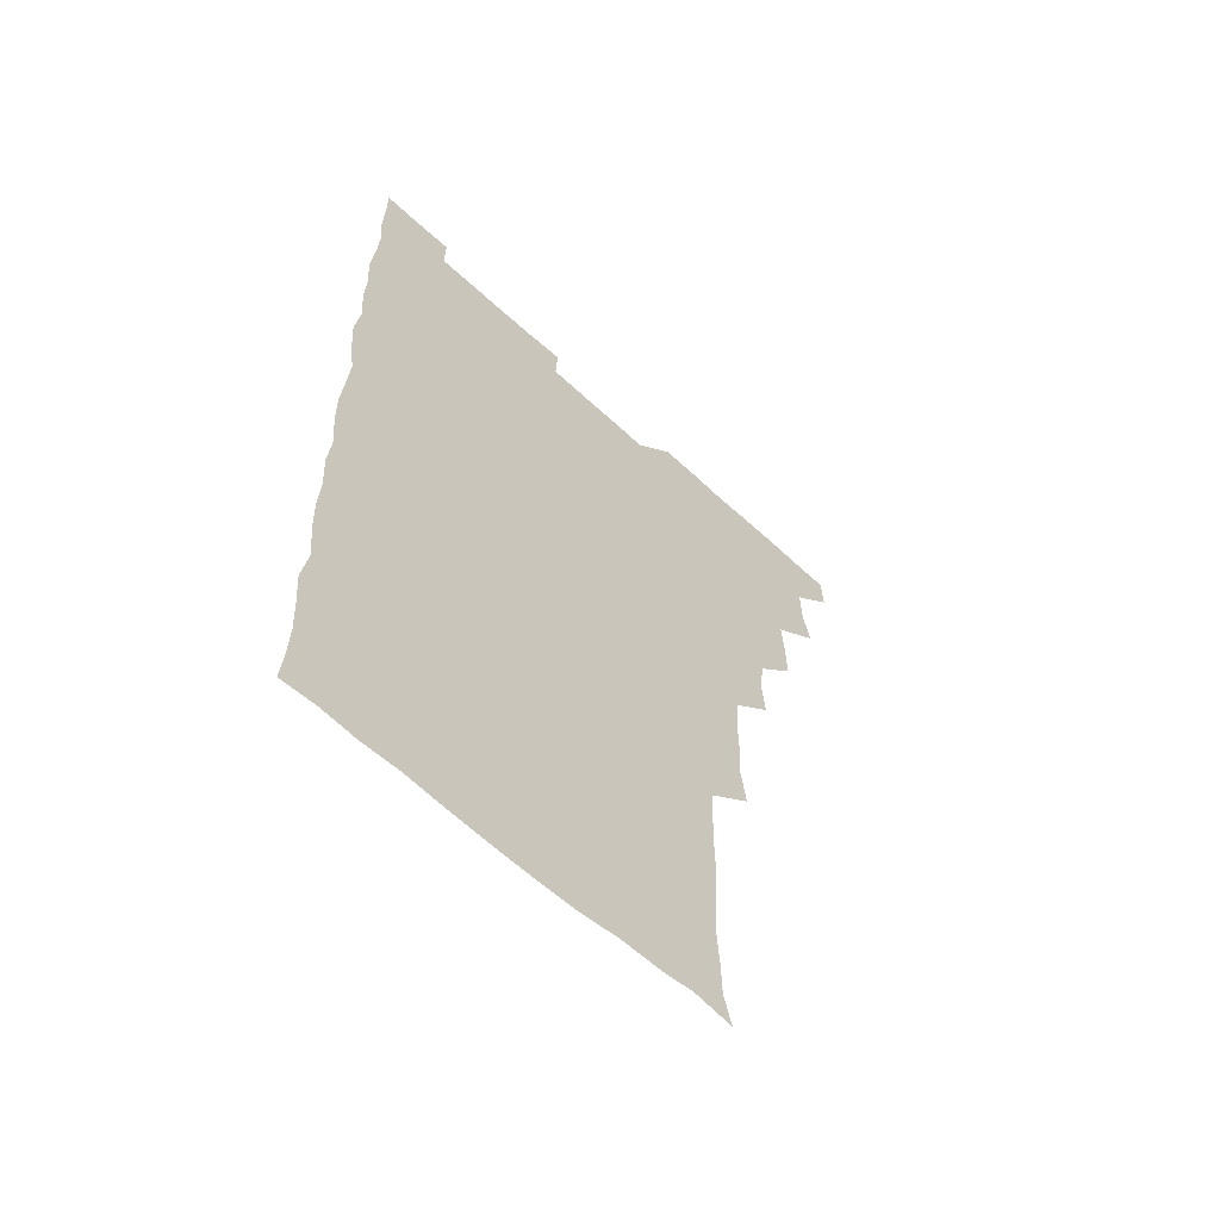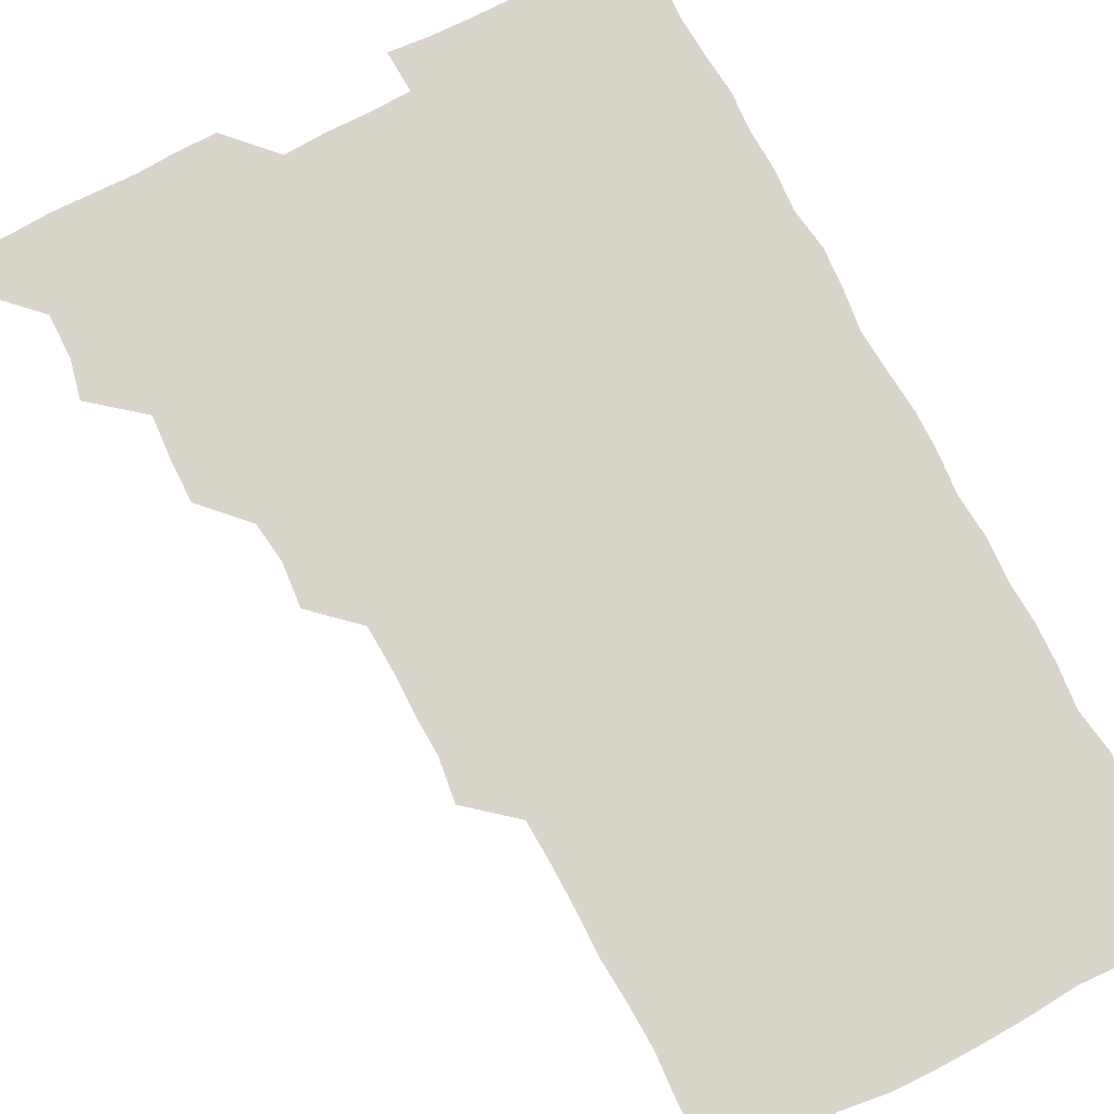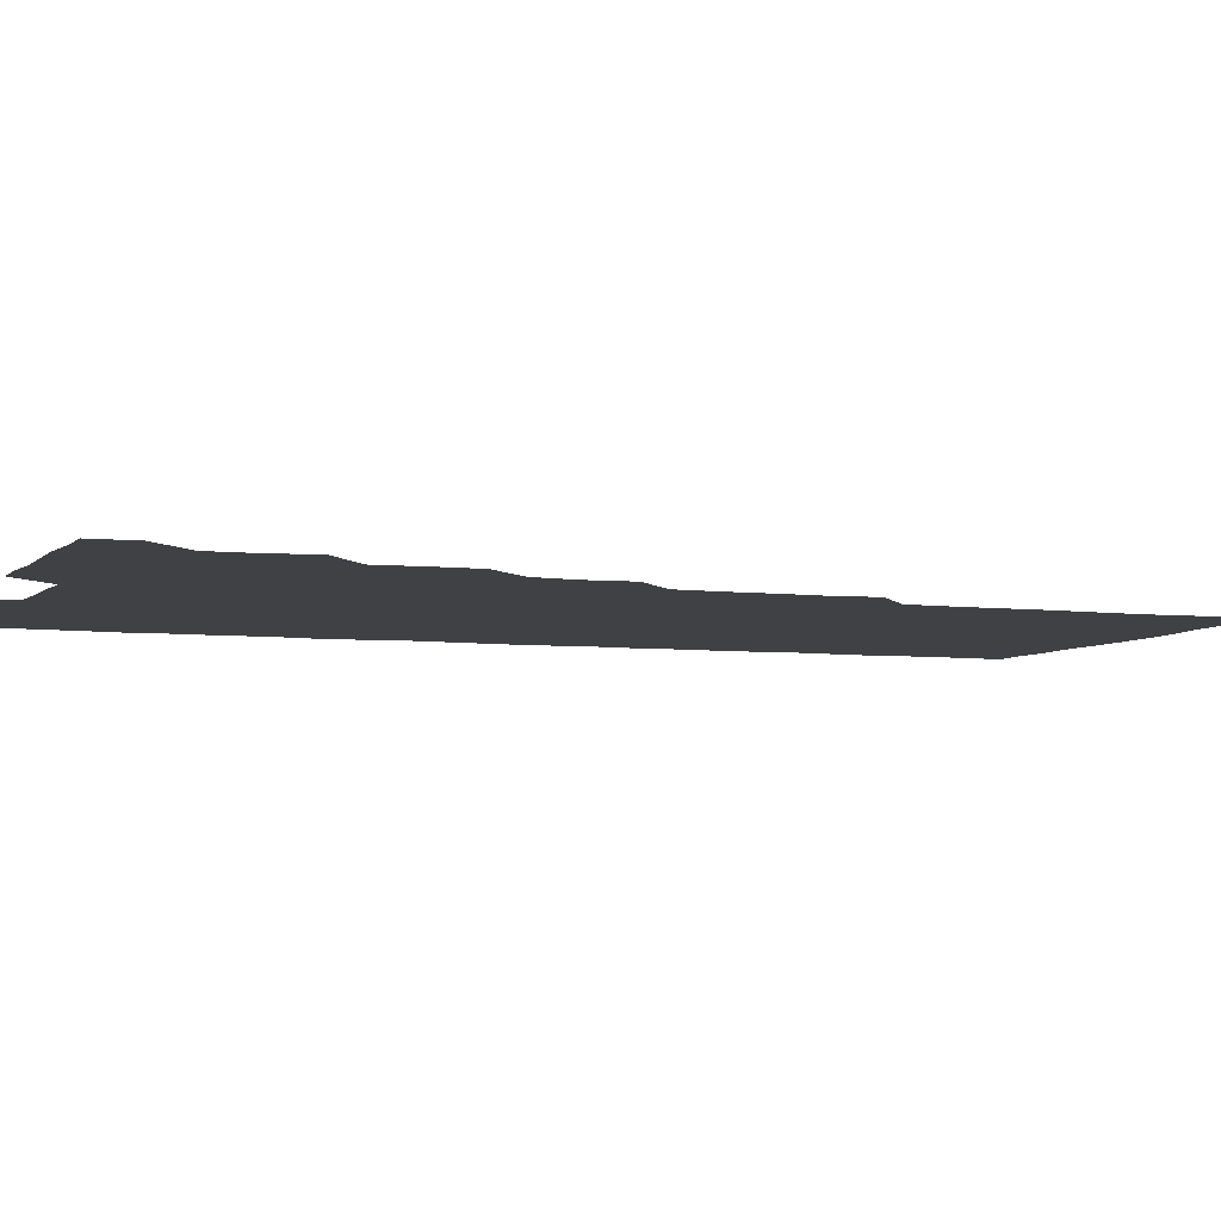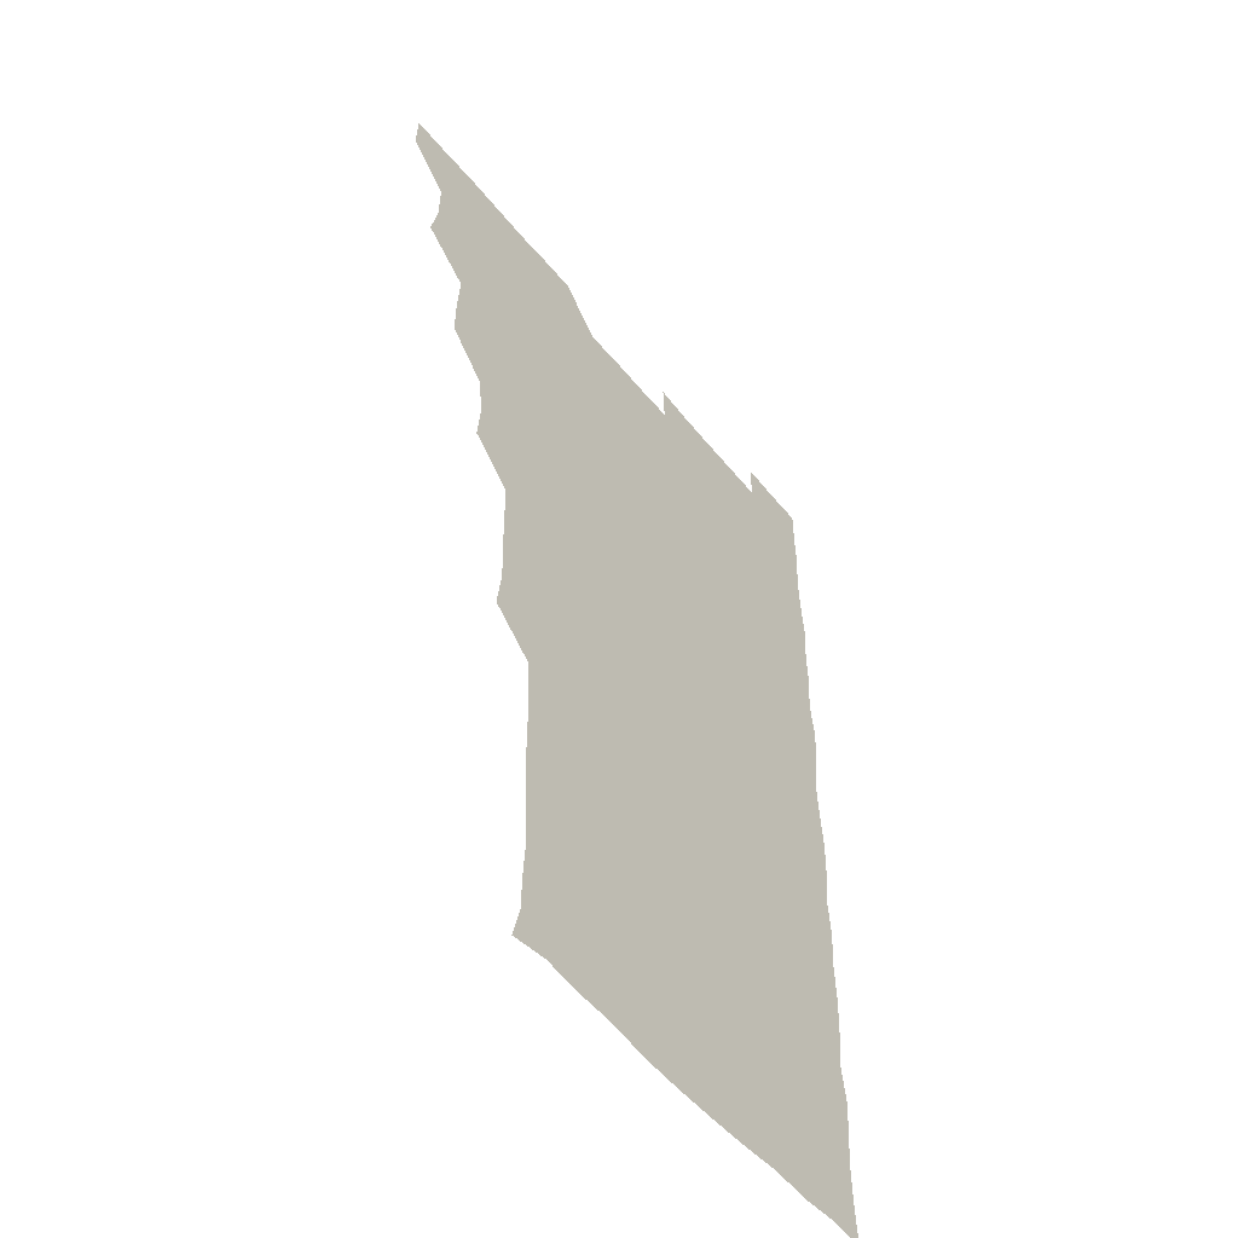
<metadata>
{"format":"obj","ext":"obj","renderer":"f3d","projection":"perspective","resolution":1024,"background":"white","views":[{"elev":-61.4,"azim":136.8,"up":"+Y"},{"elev":74.8,"azim":-27.3,"up":"+Z"},{"elev":-5.3,"azim":-111.0,"up":"+Z"},{"elev":-51.9,"azim":-52.5,"up":"+Y"}]}
</metadata>
<code>
v 480.5 541.2 0
v 481.1 555.8 0
v 493 495.3 0
v 496 509.3 0
v 496.3 525.5 0
v 496.6 540.6 0
v 496.1 555.9 0
v 509.6 449.6 0
v 509.8 464.1 0
v 510.9 480.7 0
v 512.9 496.8 0
v 511 510.8 0
v 512 525.8 0
v 511.7 540.4 0
v 510.7 556.8 0
v 524.8 403.7 0
v 526.2 419.5 0
v 524.3 434.2 0
v 527 451.1 0
v 526.4 466.2 0
v 525.7 480.9 0
v 526.3 496.1 0
v 526.7 511.1 0
v 526.8 525.7 0
v 526.7 540 0
v 525.7 556.5 0
v 539.6 327.8 0
v 541.6 343.5 0
v 541 358.2 0
v 541.1 373.5 0
v 540.4 389.3 0
v 540.7 405.3 0
v 540.8 420.6 0
v 542.4 437.1 0
v 540.8 450.9 0
v 541.7 466.2 0
v 541.8 481.4 0
v 540.7 496 0
v 541.4 510.8 0
v 541.4 525.6 0
v 541.3 540.2 0
v 541 556.3 0
v 554.1 194.9 0
v 557.3 207.4 0
v 557.5 220.4 0
v 558.5 235.9 0
v 557.9 252.1 0
v 556.8 267.4 0
v 557 283 0
v 556.8 297.9 0
v 556.1 313.9 0
v 556.8 331 0
v 556.5 345.7 0
v 556.5 360.8 0
v 556.4 375.8 0
v 556.2 390.9 0
v 556.7 406.6 0
v 556.4 421.5 0
v 556.1 436.2 0
v 557.2 452 0
v 556.1 466.1 0
v 556.5 481.2 0
v 557.3 496.1 0
v 556.4 511 0
v 556.1 525.9 0
v 556 540.7 0
v 555.9 557.2 0
v 569.1 197.3 0
v 569.7 208.9 0
v 573 226.3 0
v 572.6 241.2 0
v 572.3 255.9 0
v 572.3 271.3 0
v 571.6 285.7 0
v 570.8 299.8 0
v 572 317 0
v 571.9 332 0
v 571.7 346.4 0
v 572 361.8 0
v 571.1 376.1 0
v 571.8 391.9 0
v 570.9 405.9 0
v 571.6 421.7 0
v 571.1 436.2 0
v 571.3 451.4 0
v 571.2 466.3 0
v 571.5 481.3 0
v 571.1 496.1 0
v 571.8 510.7 0
v 571.3 525.4 0
v 570.8 540.4 0
v 569.7 557.3 0
v 582.1 195.7 0
v 586.6 212.9 0
v 587.6 228.3 0
v 586.6 241.8 0
v 587.6 258.5 0
v 586.9 272.1 0
v 586.3 286.3 0
v 586.8 302.3 0
v 586.4 316.4 0
v 585.7 330.5 0
v 587.1 347.9 0
v 586.7 361.6 0
v 586.2 376.3 0
v 586.3 391.5 0
v 586.5 406.7 0
v 586.7 421.8 0
v 586.2 436.3 0
v 586.2 451.3 0
v 586.7 466.8 0
v 586.4 481.2 0
v 586.2 496.1 0
v 586.2 510.9 0
v 585.9 526 0
v 585.4 540.6 0
v 598.1 195.7 0
v 601.6 212 0
v 601.5 227.3 0
v 601.5 242.1 0
v 601.5 256.9 0
v 601.1 271.3 0
v 601.3 286.8 0
v 601.3 301.6 0
v 601.3 317 0
v 601.8 332.9 0
v 601.1 345.8 0
v 601.3 361.8 0
v 601.3 376.9 0
v 601.7 392.6 0
v 601.2 406.3 0
v 601.4 421.6 0
v 601.2 436.4 0
v 601.1 451.2 0
v 601.1 466.2 0
v 601.2 481.1 0
v 601.5 496 0
v 601.2 510.9 0
v 600.8 526.3 0
v 600.6 541.3 0
v 613.9 193.5 0
v 616.3 213 0
v 616.5 227.8 0
v 616.2 241.7 0
v 616.3 257.3 0
v 616.2 271.6 0
v 616 285.9 0
v 616.1 302.1 0
v 616.3 317.7 0
v 616.2 332.3 0
v 616 346.2 0
v 616.1 361.7 0
v 616.1 376.4 0
v 616.1 391.8 0
v 615.9 405.5 0
v 616.2 421.9 0
v 616 436.3 0
v 616.2 451.6 0
v 616.2 466.4 0
v 616.1 481.1 0
v 616.1 496.1 0
v 616.3 510.8 0
v 616.6 525.3 0
v 615.9 541.2 0
v 630.2 193.2 0
v 630.9 211.9 0
v 630.9 227.5 0
v 631 242.3 0
v 631.1 257.5 0
v 631.1 271.7 0
v 631.2 287.2 0
v 631.2 301.7 0
v 631 316.9 0
v 630.9 331.8 0
v 631 346.6 0
v 631 361.3 0
v 631 377 0
v 630.9 391.4 0
v 631 406.4 0
v 631 422 0
v 631 436.3 0
v 631 451.5 0
v 631 466.2 0
v 631 481.1 0
v 631.1 496 0
v 631.1 510.8 0
v 631.3 525.2 0
v 631.2 541.8 0
v 630.6 557.3 0
v 645.8 193.4 0
v 645.7 212.6 0
v 645.8 227.6 0
v 645.8 241.4 0
v 645.6 257.5 0
v 646.2 272.3 0
v 645.9 286.8 0
v 645.8 302.6 0
v 646 317 0
v 646 331.3 0
v 645.9 346 0
v 645.8 362 0
v 645.8 376.8 0
v 645.8 391.7 0
v 645.8 406.6 0
v 645.7 421.9 0
v 645.8 436.5 0
v 645.8 451.6 0
v 645.9 466.3 0
v 646 481.5 0
v 646.1 496.2 0
v 646 510.8 0
v 646.1 525.7 0
v 646.1 540.8 0
v 645.1 556.1 0
v 662 194.1 0
v 660.7 212.2 0
v 660.7 227 0
v 660.3 242.3 0
v 661.9 254.3 0
v 660.7 271.7 0
v 660.8 286.5 0
v 660.9 301.4 0
v 660.6 317 0
v 660.7 331.9 0
v 660.7 346.8 0
v 660.6 361.9 0
v 660.6 376.8 0
v 660.8 391.4 0
v 660.5 406.8 0
v 660.8 421.4 0
v 660.7 436.6 0
v 661 451.1 0
v 660.8 466.5 0
v 660.9 481.2 0
v 660.7 496.2 0
v 661 511.1 0
v 661 525.9 0
v 661.1 540.4 0
v 660.4 555.8 0
v 678 195.4 0
v 675.9 211.6 0
v 675.2 228.2 0
v 675.8 241.2 0
v 675.8 256 0
v 674.6 273.7 0
v 675.5 286.9 0
v 675 303 0
v 675.1 317.6 0
v 675.2 332.1 0
v 675.5 346.6 0
v 674.9 362.6 0
v 675.3 376.8 0
v 675.3 391.7 0
v 676.2 405.9 0
v 675.8 421.1 0
v 675.3 436.8 0
v 675.7 451.4 0
v 675.7 466.3 0
v 675.3 481.8 0
v 675.6 496.3 0
v 675.7 511 0
v 675.9 526 0
v 675.9 540.9 0
v 675.8 555.8 0
v 693.7 194.7 0
v 691 211 0
v 689.2 228.3 0
v 690.1 242.1 0
v 689.9 257.9 0
v 690.4 271.7 0
v 689.7 287.7 0
v 690.2 301.7 0
v 688.8 318.1 0
v 690.2 331.7 0
v 689.9 346.9 0
v 690.6 361.5 0
v 689.8 377 0
v 690.1 391.5 0
v 690.6 406.2 0
v 690.1 421.8 0
v 690.7 436.1 0
v 690.4 451.5 0
v 690.5 466.4 0
v 690.3 481.5 0
v 690.6 496.2 0
v 690.5 511.2 0
v 690.8 526 0
v 690.9 540.7 0
v 691 555.8 0
v 690.9 571.3 0
v 708.1 196 0
v 705.6 211.4 0
v 705.7 225.8 0
v 705.5 241 0
v 704.2 257.3 0
v 704.6 271.2 0
v 705 286.3 0
v 704.5 301.7 0
v 705.1 316 0
v 705 331.1 0
v 704.9 346 0
v 706 360.7 0
v 705.5 376 0
v 705 391 0
v 705.3 405.9 0
v 704.9 421.7 0
v 704.4 436.7 0
v 705.7 450.6 0
v 705.7 466 0
v 704.2 481.7 0
v 705.5 496 0
v 705.4 510.9 0
v 705.4 526 0
v 705.3 540.7 0
v 706 555.8 0
v 706 570.7 0
v 721.8 195.1 0
v 720.7 208.7 0
v 720.4 223.1 0
v 721.2 237.3 0
v 722.3 251.5 0
v 720 267.3 0
v 721.5 282.1 0
v 722.1 297 0
v 721.3 312.3 0
v 722.2 327.4 0
v 721 343.2 0
v 722.4 358.1 0
v 722.6 372.6 0
v 721.4 387.8 0
v 720.4 404 0
v 722.3 419 0
v 723.3 433.8 0
v 721.2 449.3 0
v 722.3 464 0
v 721.7 479.6 0
v 722.7 494.2 0
v 721.4 509.5 0
v 720.5 525.6 0
v 721.5 540.9 0
v 721 555.9 0
v 721 571 0
f 5 6 1
f 1 6 2
f 6 7 2
f 10 11 3
f 3 11 4
f 11 12 4
f 4 12 5
f 12 13 5
f 5 13 6
f 13 14 6
f 6 14 7
f 14 15 7
f 18 19 8
f 8 19 9
f 19 20 9
f 9 20 10
f 20 21 10
f 10 21 11
f 21 22 11
f 11 22 12
f 22 23 12
f 12 23 13
f 23 24 13
f 13 24 14
f 24 25 14
f 14 25 15
f 25 26 15
f 31 32 16
f 16 32 17
f 32 33 17
f 17 33 18
f 33 34 18
f 18 34 19
f 34 35 19
f 19 35 20
f 35 36 20
f 20 36 21
f 36 37 21
f 21 37 22
f 37 38 22
f 22 38 23
f 38 39 23
f 23 39 24
f 39 40 24
f 24 40 25
f 40 41 25
f 25 41 26
f 41 42 26
f 51 52 27
f 27 52 28
f 52 53 28
f 28 53 29
f 53 54 29
f 29 54 30
f 54 55 30
f 30 55 31
f 55 56 31
f 31 56 32
f 56 57 32
f 32 57 33
f 57 58 33
f 33 58 34
f 58 59 34
f 34 59 35
f 59 60 35
f 35 60 36
f 60 61 36
f 36 61 37
f 61 62 37
f 37 62 38
f 62 63 38
f 38 63 39
f 63 64 39
f 39 64 40
f 64 65 40
f 40 65 41
f 65 66 41
f 41 66 42
f 66 67 42
f 43 68 44
f 68 69 44
f 44 69 45
f 69 70 45
f 45 70 46
f 70 71 46
f 46 71 47
f 71 72 47
f 47 72 48
f 72 73 48
f 48 73 49
f 73 74 49
f 49 74 50
f 74 75 50
f 50 75 51
f 75 76 51
f 51 76 52
f 76 77 52
f 52 77 53
f 77 78 53
f 53 78 54
f 78 79 54
f 54 79 55
f 79 80 55
f 55 80 56
f 80 81 56
f 56 81 57
f 81 82 57
f 57 82 58
f 82 83 58
f 58 83 59
f 83 84 59
f 59 84 60
f 84 85 60
f 60 85 61
f 85 86 61
f 61 86 62
f 86 87 62
f 62 87 63
f 87 88 63
f 63 88 64
f 88 89 64
f 64 89 65
f 89 90 65
f 65 90 66
f 90 91 66
f 66 91 67
f 91 92 67
f 68 93 69
f 93 94 69
f 69 94 70
f 94 95 70
f 70 95 71
f 95 96 71
f 71 96 72
f 96 97 72
f 72 97 73
f 97 98 73
f 73 98 74
f 98 99 74
f 74 99 75
f 99 100 75
f 75 100 76
f 100 101 76
f 76 101 77
f 101 102 77
f 77 102 78
f 102 103 78
f 78 103 79
f 103 104 79
f 79 104 80
f 104 105 80
f 80 105 81
f 105 106 81
f 81 106 82
f 106 107 82
f 82 107 83
f 107 108 83
f 83 108 84
f 108 109 84
f 84 109 85
f 109 110 85
f 85 110 86
f 110 111 86
f 86 111 87
f 111 112 87
f 87 112 88
f 112 113 88
f 88 113 89
f 113 114 89
f 89 114 90
f 114 115 90
f 90 115 91
f 115 116 91
f 91 116 92
f 93 117 94
f 117 118 94
f 94 118 95
f 118 119 95
f 95 119 96
f 119 120 96
f 96 120 97
f 120 121 97
f 97 121 98
f 121 122 98
f 98 122 99
f 122 123 99
f 99 123 100
f 123 124 100
f 100 124 101
f 124 125 101
f 101 125 102
f 125 126 102
f 102 126 103
f 126 127 103
f 103 127 104
f 127 128 104
f 104 128 105
f 128 129 105
f 105 129 106
f 129 130 106
f 106 130 107
f 130 131 107
f 107 131 108
f 131 132 108
f 108 132 109
f 132 133 109
f 109 133 110
f 133 134 110
f 110 134 111
f 134 135 111
f 111 135 112
f 135 136 112
f 112 136 113
f 136 137 113
f 113 137 114
f 137 138 114
f 114 138 115
f 138 139 115
f 115 139 116
f 139 140 116
f 117 141 118
f 141 142 118
f 118 142 119
f 142 143 119
f 119 143 120
f 143 144 120
f 120 144 121
f 144 145 121
f 121 145 122
f 145 146 122
f 122 146 123
f 146 147 123
f 123 147 124
f 147 148 124
f 124 148 125
f 148 149 125
f 125 149 126
f 149 150 126
f 126 150 127
f 150 151 127
f 127 151 128
f 151 152 128
f 128 152 129
f 152 153 129
f 129 153 130
f 153 154 130
f 130 154 131
f 154 155 131
f 131 155 132
f 155 156 132
f 132 156 133
f 156 157 133
f 133 157 134
f 157 158 134
f 134 158 135
f 158 159 135
f 135 159 136
f 159 160 136
f 136 160 137
f 160 161 137
f 137 161 138
f 161 162 138
f 138 162 139
f 162 163 139
f 139 163 140
f 163 164 140
f 141 165 142
f 165 166 142
f 142 166 143
f 166 167 143
f 143 167 144
f 167 168 144
f 144 168 145
f 168 169 145
f 145 169 146
f 169 170 146
f 146 170 147
f 170 171 147
f 147 171 148
f 171 172 148
f 148 172 149
f 172 173 149
f 149 173 150
f 173 174 150
f 150 174 151
f 174 175 151
f 151 175 152
f 175 176 152
f 152 176 153
f 176 177 153
f 153 177 154
f 177 178 154
f 154 178 155
f 178 179 155
f 155 179 156
f 179 180 156
f 156 180 157
f 180 181 157
f 157 181 158
f 181 182 158
f 158 182 159
f 182 183 159
f 159 183 160
f 183 184 160
f 160 184 161
f 184 185 161
f 161 185 162
f 185 186 162
f 162 186 163
f 186 187 163
f 163 187 164
f 187 188 164
f 165 190 166
f 190 191 166
f 166 191 167
f 191 192 167
f 167 192 168
f 192 193 168
f 168 193 169
f 193 194 169
f 169 194 170
f 194 195 170
f 170 195 171
f 195 196 171
f 171 196 172
f 196 197 172
f 172 197 173
f 197 198 173
f 173 198 174
f 198 199 174
f 174 199 175
f 199 200 175
f 175 200 176
f 200 201 176
f 176 201 177
f 201 202 177
f 177 202 178
f 202 203 178
f 178 203 179
f 203 204 179
f 179 204 180
f 204 205 180
f 180 205 181
f 205 206 181
f 181 206 182
f 206 207 182
f 182 207 183
f 207 208 183
f 183 208 184
f 208 209 184
f 184 209 185
f 209 210 185
f 185 210 186
f 210 211 186
f 186 211 187
f 211 212 187
f 187 212 188
f 212 213 188
f 188 213 189
f 213 214 189
f 190 215 191
f 215 216 191
f 191 216 192
f 216 217 192
f 192 217 193
f 217 218 193
f 193 218 194
f 218 219 194
f 194 219 195
f 219 220 195
f 195 220 196
f 220 221 196
f 196 221 197
f 221 222 197
f 197 222 198
f 222 223 198
f 198 223 199
f 223 224 199
f 199 224 200
f 224 225 200
f 200 225 201
f 225 226 201
f 201 226 202
f 226 227 202
f 202 227 203
f 227 228 203
f 203 228 204
f 228 229 204
f 204 229 205
f 229 230 205
f 205 230 206
f 230 231 206
f 206 231 207
f 231 232 207
f 207 232 208
f 232 233 208
f 208 233 209
f 233 234 209
f 209 234 210
f 234 235 210
f 210 235 211
f 235 236 211
f 211 236 212
f 236 237 212
f 212 237 213
f 237 238 213
f 213 238 214
f 238 239 214
f 215 240 216
f 240 241 216
f 216 241 217
f 241 242 217
f 217 242 218
f 242 243 218
f 218 243 219
f 243 244 219
f 219 244 220
f 244 245 220
f 220 245 221
f 245 246 221
f 221 246 222
f 246 247 222
f 222 247 223
f 247 248 223
f 223 248 224
f 248 249 224
f 224 249 225
f 249 250 225
f 225 250 226
f 250 251 226
f 226 251 227
f 251 252 227
f 227 252 228
f 252 253 228
f 228 253 229
f 253 254 229
f 229 254 230
f 254 255 230
f 230 255 231
f 255 256 231
f 231 256 232
f 256 257 232
f 232 257 233
f 257 258 233
f 233 258 234
f 258 259 234
f 234 259 235
f 259 260 235
f 235 260 236
f 260 261 236
f 236 261 237
f 261 262 237
f 237 262 238
f 262 263 238
f 238 263 239
f 263 264 239
f 240 265 241
f 265 266 241
f 241 266 242
f 266 267 242
f 242 267 243
f 267 268 243
f 243 268 244
f 268 269 244
f 244 269 245
f 269 270 245
f 245 270 246
f 270 271 246
f 246 271 247
f 271 272 247
f 247 272 248
f 272 273 248
f 248 273 249
f 273 274 249
f 249 274 250
f 274 275 250
f 250 275 251
f 275 276 251
f 251 276 252
f 276 277 252
f 252 277 253
f 277 278 253
f 253 278 254
f 278 279 254
f 254 279 255
f 279 280 255
f 255 280 256
f 280 281 256
f 256 281 257
f 281 282 257
f 257 282 258
f 282 283 258
f 258 283 259
f 283 284 259
f 259 284 260
f 284 285 260
f 260 285 261
f 285 286 261
f 261 286 262
f 286 287 262
f 262 287 263
f 287 288 263
f 263 288 264
f 288 289 264
f 265 291 266
f 291 292 266
f 266 292 267
f 292 293 267
f 267 293 268
f 293 294 268
f 268 294 269
f 294 295 269
f 269 295 270
f 295 296 270
f 270 296 271
f 296 297 271
f 271 297 272
f 297 298 272
f 272 298 273
f 298 299 273
f 273 299 274
f 299 300 274
f 274 300 275
f 300 301 275
f 275 301 276
f 301 302 276
f 276 302 277
f 302 303 277
f 277 303 278
f 303 304 278
f 278 304 279
f 304 305 279
f 279 305 280
f 305 306 280
f 280 306 281
f 306 307 281
f 281 307 282
f 307 308 282
f 282 308 283
f 308 309 283
f 283 309 284
f 309 310 284
f 284 310 285
f 310 311 285
f 285 311 286
f 311 312 286
f 286 312 287
f 312 313 287
f 287 313 288
f 313 314 288
f 288 314 289
f 314 315 289
f 289 315 290
f 315 316 290
f 291 317 292
f 317 318 292
f 292 318 293
f 318 319 293
f 293 319 294
f 319 320 294
f 294 320 295
f 320 321 295
f 295 321 296
f 321 322 296
f 296 322 297
f 322 323 297
f 297 323 298
f 323 324 298
f 298 324 299
f 324 325 299
f 299 325 300
f 325 326 300
f 300 326 301
f 326 327 301
f 301 327 302
f 327 328 302
f 302 328 303
f 328 329 303
f 303 329 304
f 329 330 304
f 304 330 305
f 330 331 305
f 305 331 306
f 331 332 306
f 306 332 307
f 332 333 307
f 307 333 308
f 333 334 308
f 308 334 309
f 334 335 309
f 309 335 310
f 335 336 310
f 310 336 311
f 336 337 311
f 311 337 312
f 337 338 312
f 312 338 313
f 338 339 313
f 313 339 314
f 339 340 314
f 314 340 315
f 340 341 315
f 315 341 316
f 341 342 316

</code>
